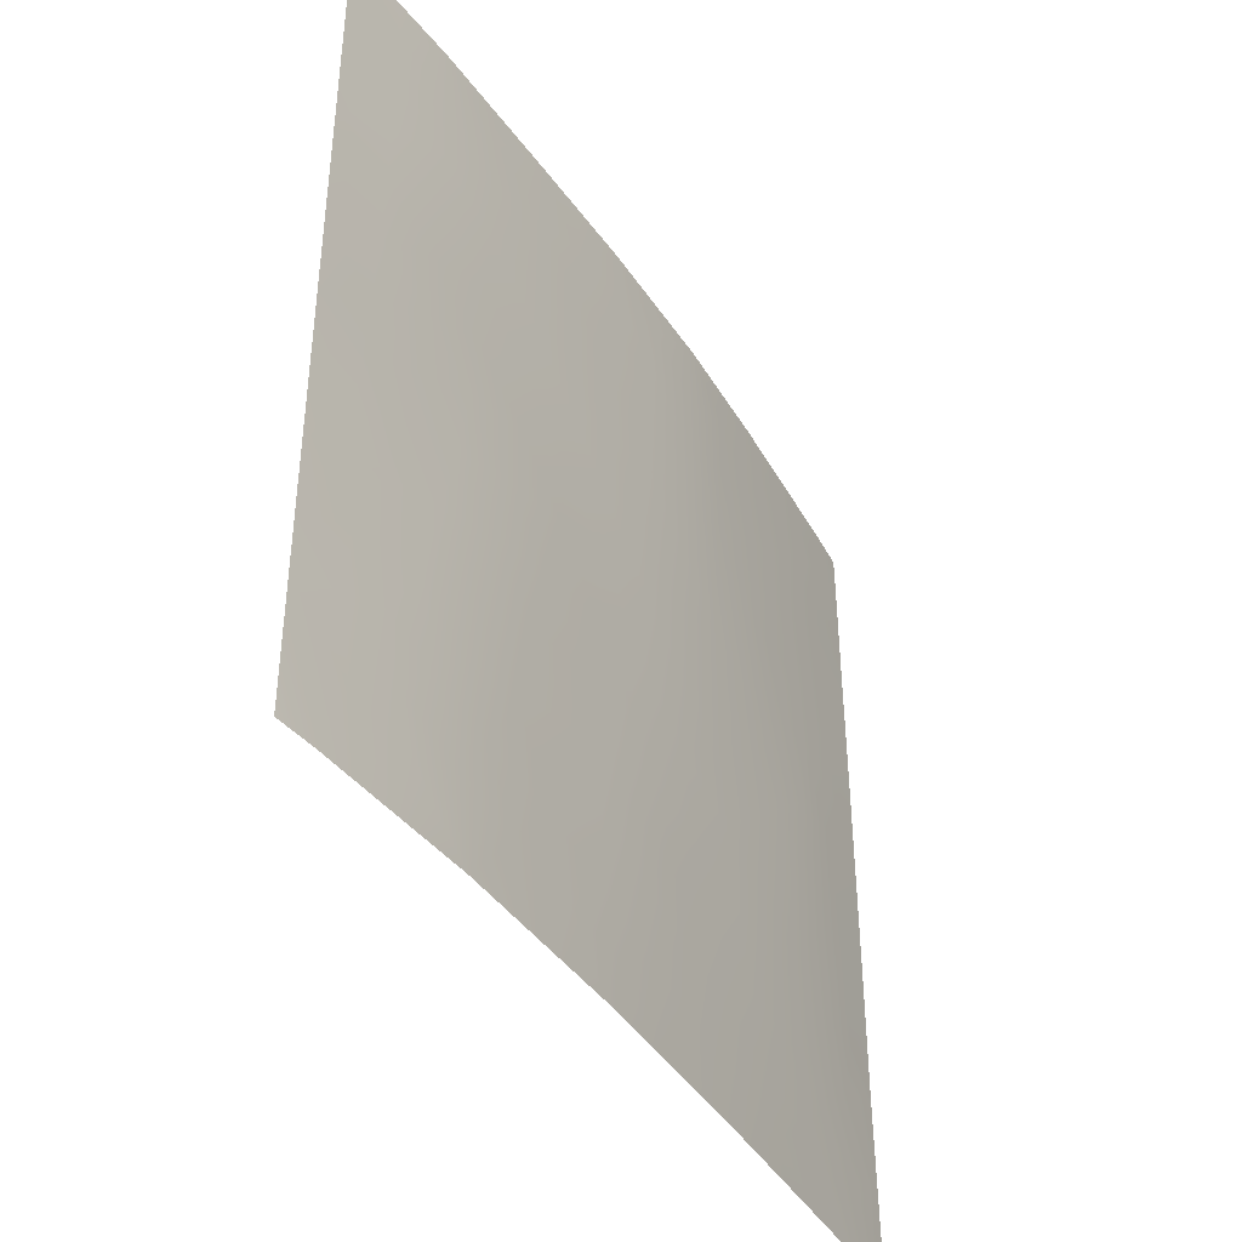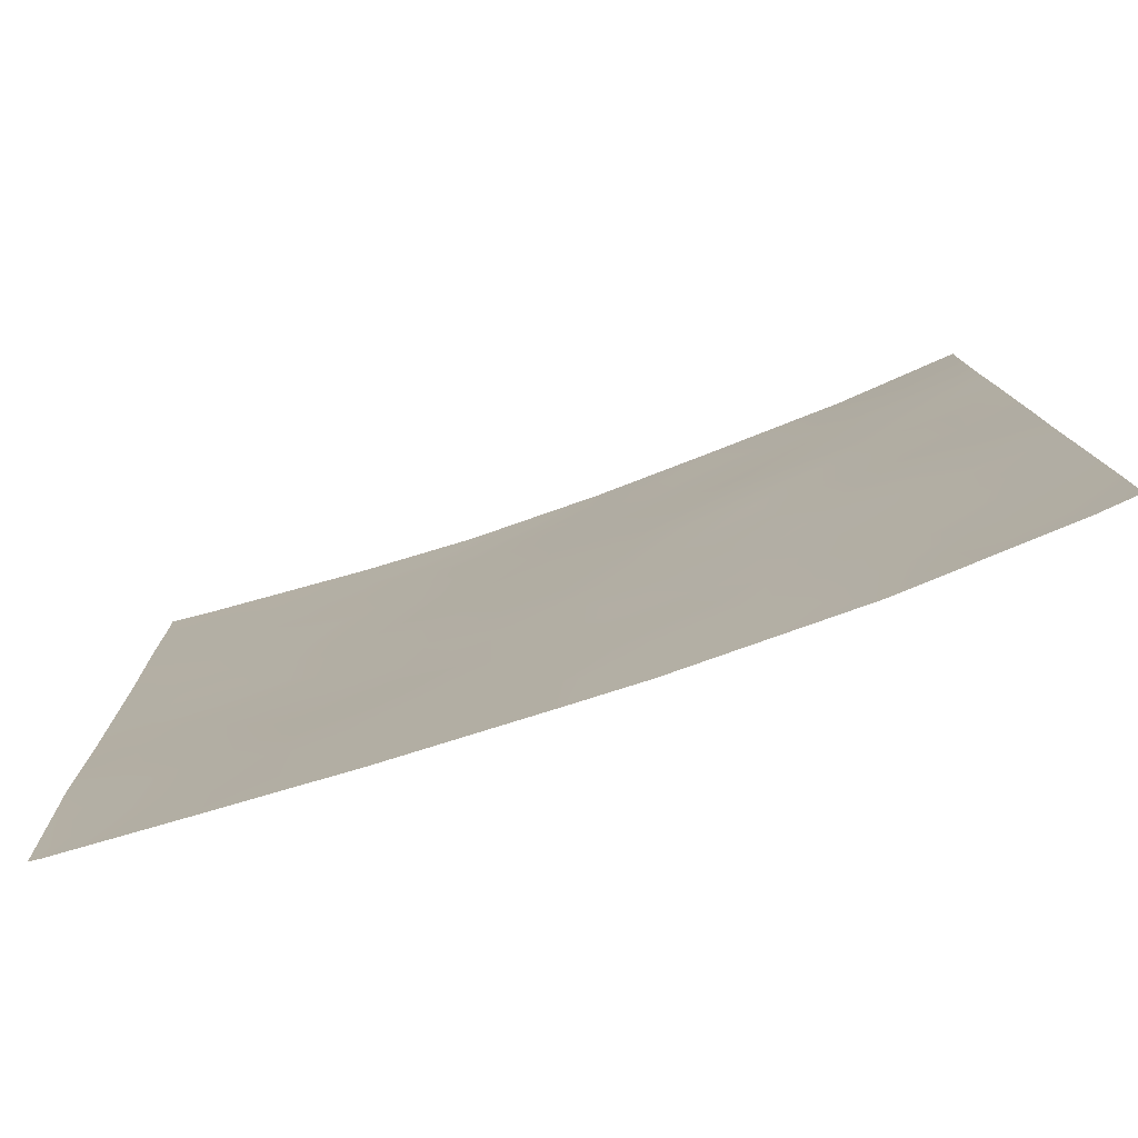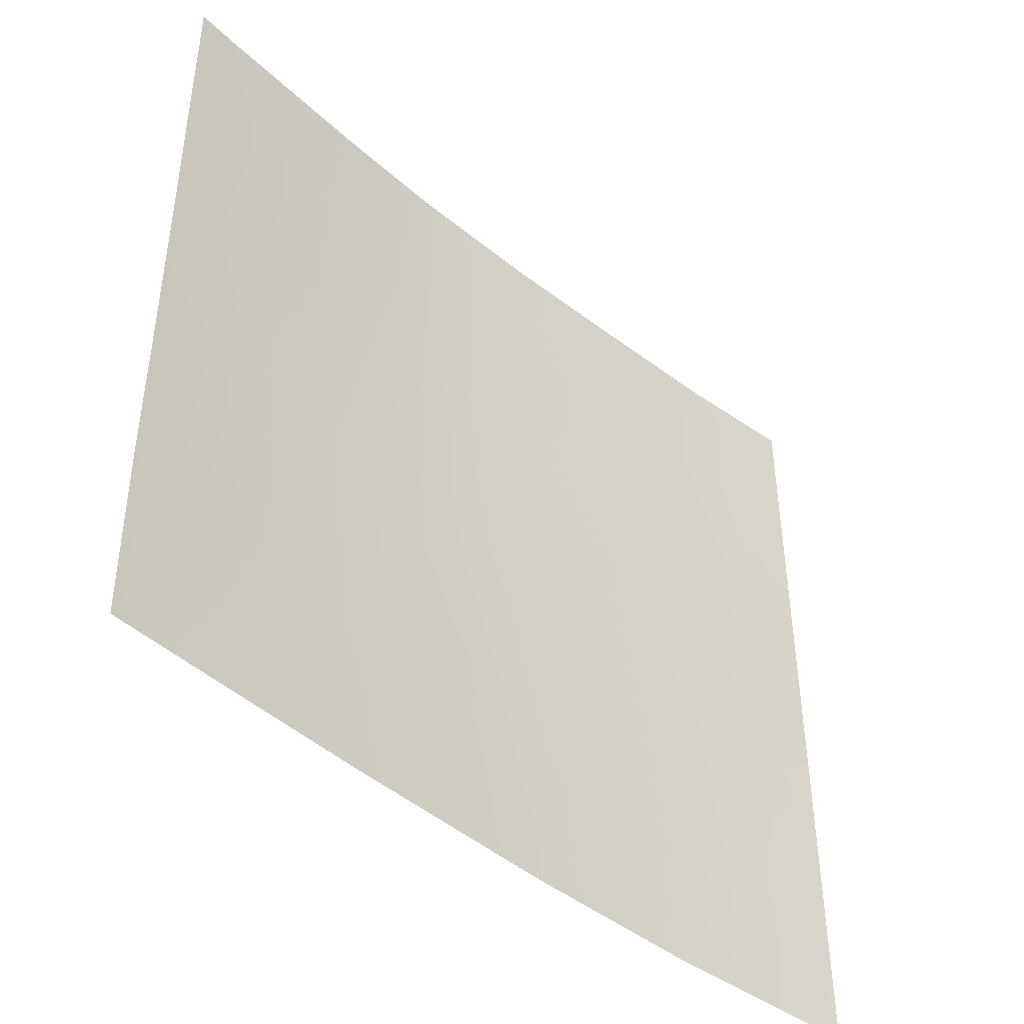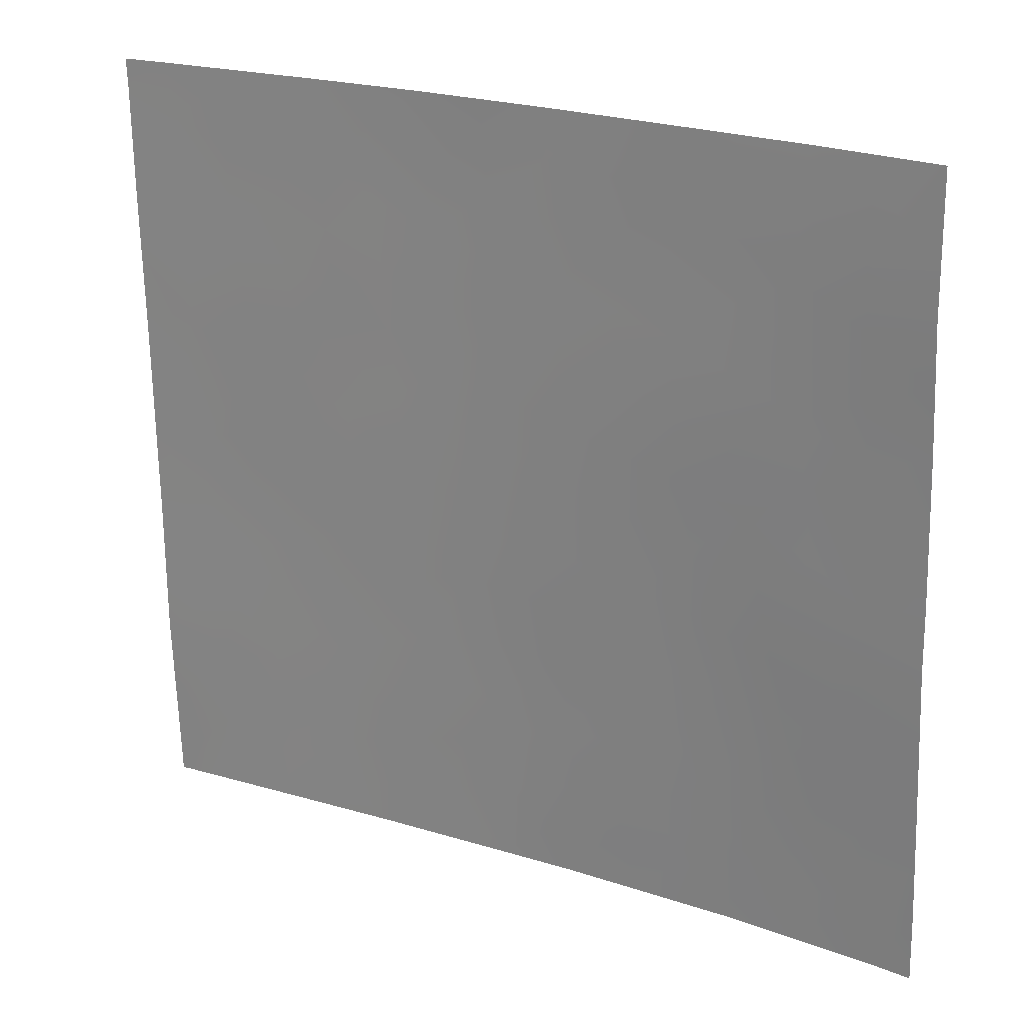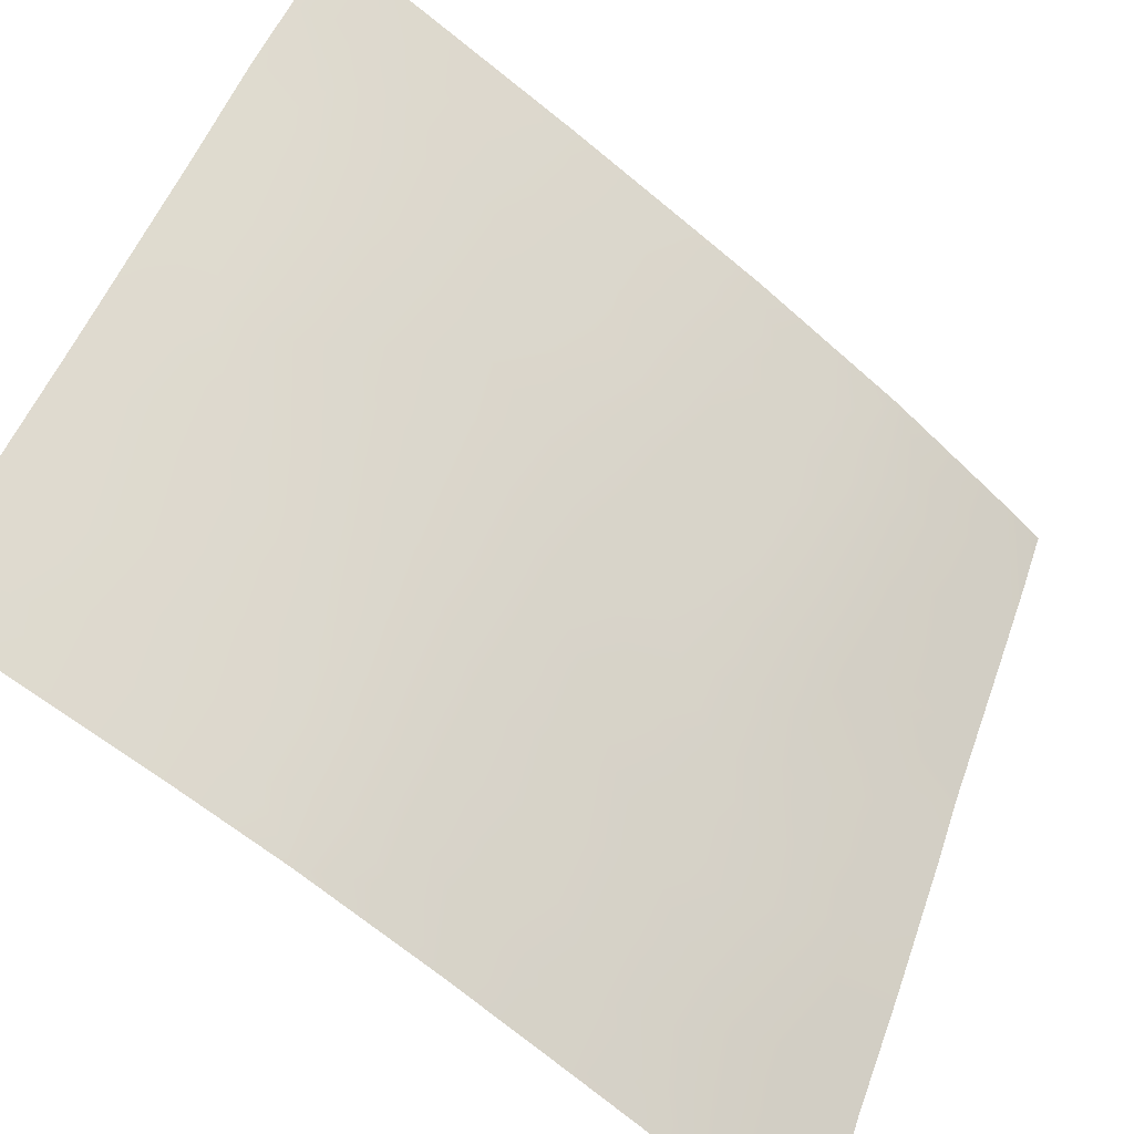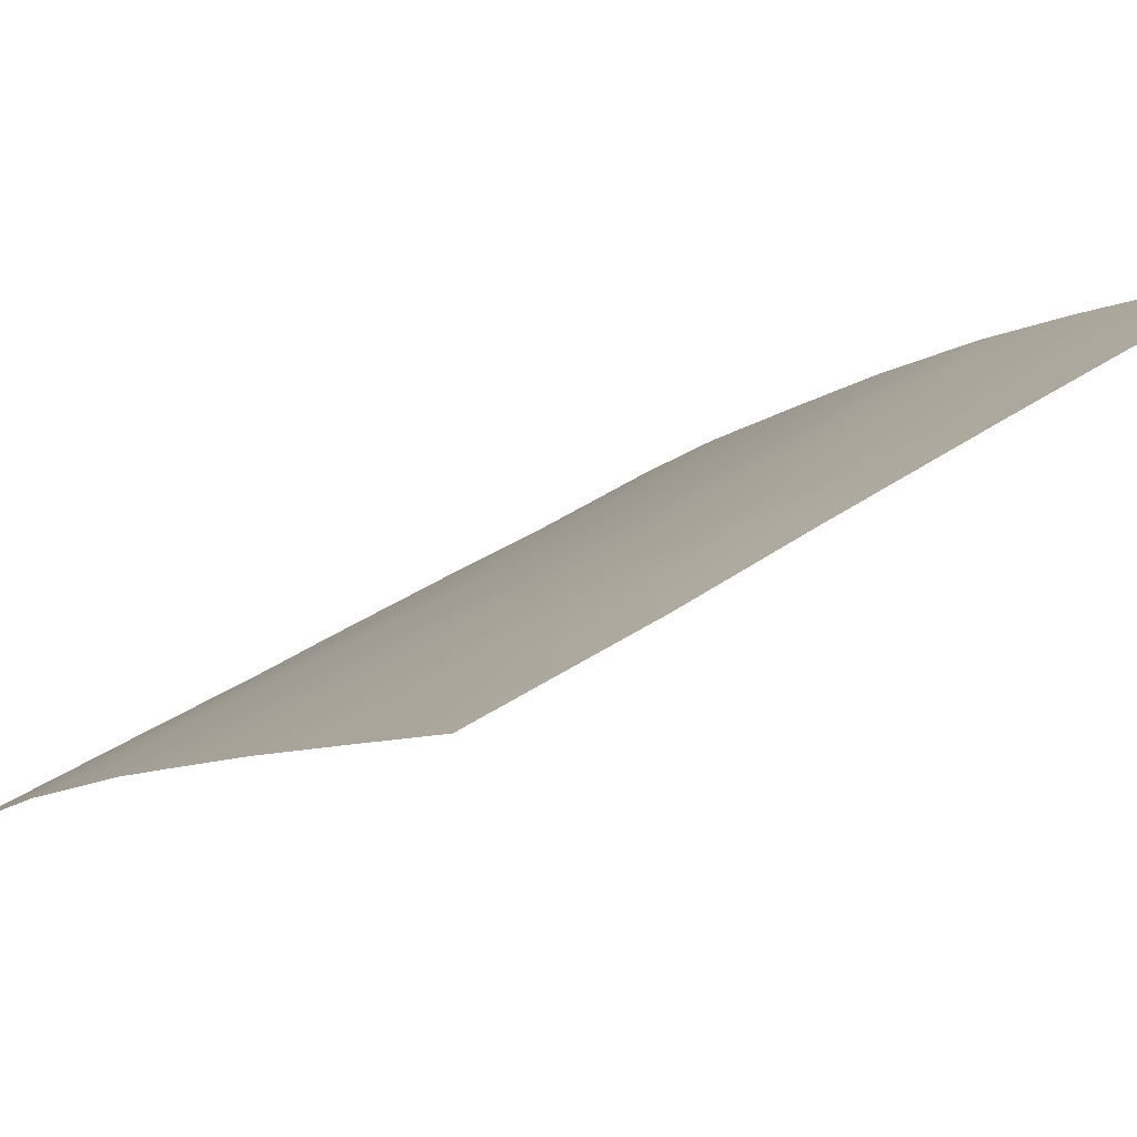
<metadata>
{"format":"obj","ext":"obj","renderer":"f3d","projection":"perspective","resolution":1024,"background":"white","views":[{"elev":-40.5,"azim":81.3,"up":"+Z"},{"elev":-78.7,"azim":-19.7,"up":"+Z"},{"elev":-45.0,"azim":-82.4,"up":"+Z"},{"elev":23.1,"azim":-9.7,"up":"+Z"},{"elev":47.2,"azim":16.9,"up":"+Y"},{"elev":37.4,"azim":-132.8,"up":"+Y"}]}
</metadata>
<code>
v 36.56 33.29 45.99
v 37.9 32.08 49.09
v 37.97 32.05 47.21
v 39.53 30.72 42.95
v 38.39 31.76 43.17
v 39.45 30.72 46.12
v 36.5 33.34 48.05
v 29.47 38.72 47.89
v 29.5 38.72 46.04
v 30.7 37.94 41.3
v 29.55 38.72 40.67
v 34.79 34.88 40.96
v 33.92 35.54 42.67
v 29.55 38.72 42.7
v 35.18 34.47 46.47
v 35.44 34.43 38
v 31.98 36.94 50
v 29.52 38.72 45.25
v 32.2 36.86 41.91
v 33.36 35.98 40.56
v 38.12 31.96 45.21
v 37.49 32.75 38
v 35.01 34.59 50
v 32.84 36.4 38
v 39.51 30.72 43.9
v 34.51 35.13 38
v 37.98 32.02 50
v 29.77 38.62 38
v 30.94 37.77 43.36
v 39.62 30.72 40.57
v 33.67 35.72 46.99
v 33.51 35.84 48.95
v 33.37 35.91 50
v 36.39 33.4 50
v 29.45 38.72 49.6
v 29.43 38.72 50
v 29.96 38.36 50
v 29.63 38.72 38.18
v 29.63 38.72 38
v 39.69 30.72 38
v 39.67 30.72 39.04
v 39.29 31.12 38
v 39.37 30.72 47.97
v 39.35 30.72 50
v 36.86 33.11 43.91
v 32.35 36.72 45.84
v 35.7 34.1 42.33
v 35.06 34.56 48.44
v 32.39 36.7 43.95
v 31.15 37.63 38
v 33.84 35.58 44.96
v 35.28 34.41 44.33
v 31.81 37.15 39.92
v 37.33 32.78 41.72
v 36.37 33.61 39.75
v 30.88 37.79 45.17
v 32.15 36.85 47.78
v 32.98 36.28 38.74
v 38.39 31.89 39.55
v 36.53 33.32 47.04
v 35.84 33.91 47.3
v 35.86 33.89 46.25
v 37.34 32.63 45.66
v 38.04 32.01 46.23
v 37.26 32.68 46.67
v 29.48 38.72 46.97
v 30.16 38.25 47.21
v 30.16 38.31 42.02
v 30.85 37.84 42.32
v 30.22 38.26 43.09
v 34.12 35.39 40.8
v 34.41 35.17 41.69
v 33.6 35.8 41.54
v 36.68 33.23 44.95
v 37.48 32.54 44.62
v 37.65 32.41 43.57
v 38.24 31.87 44.18
v 30.18 38.26 46.11
v 33.67 35.77 38
v 38.78 31.35 45.67
v 38.84 31.31 44.62
v 39.48 30.72 45.01
v 38.93 31.26 43.61
v 35.16 34.62 38.7
v 34.59 35.06 39.15
v 30.97 37.65 50
v 31.41 37.36 49.18
v 32.37 36.74 39.34
v 33.16 36.14 39.62
v 32.58 36.57 40.25
v 37.87 32.26 42.49
v 37.09 32.95 42.83
v 30.36 38.18 40.25
v 30.07 38.37 41.15
v 29.53 38.72 43.98
v 30.37 38.15 44.18
v 31.05 37.68 44.23
v 39.57 30.72 41.76
v 38.95 31.32 41.16
v 34.44 35.08 46.71
v 35.12 34.51 47.49
v 34.36 35.14 47.7
v 32.68 36.43 50
v 32.73 36.4 49.36
v 31.57 37.32 42.62
v 32.32 36.76 42.94
v 31.65 37.25 43.62
v 36.46 33.59 38
v 36.85 33.24 38.93
v 35.96 33.97 38.82
v 39.02 31.2 42.61
v 38.53 31.73 40.41
v 29.55 38.72 41.69
v 32.13 36.91 38.5
v 31.57 37.32 38.99
v 38.39 31.93 38
v 30.14 38.25 49.22
v 29.46 38.72 48.75
v 30.12 38.27 48.24
v 38.95 31.39 39.05
v 39.64 30.72 39.8
v 33.81 35.65 38.88
v 37.22 32.71 47.68
v 32.79 36.41 41.23
v 33 36.25 42.26
v 36.46 33.36 48.99
v 37.18 32.73 48.63
v 37.17 32.73 49.49
v 35.7 34 50
v 35.01 34.59 49.28
v 35.73 33.97 49.19
v 33.95 35.54 39.87
v 34.72 34.94 40.14
v 30.3 38.24 39.03
v 34.29 35.19 48.63
v 34.23 35.23 49.47
v 34.19 35.25 50
v 32.39 36.7 44.91
v 33.13 36.13 44.39
v 33.09 36.16 45.38
v 31.44 37.41 41.59
v 36.05 33.77 44.14
v 35.45 34.29 43.32
v 36.26 33.62 43.12
v 35.91 33.86 45.18
v 33.11 36.15 43.33
v 33.87 35.56 43.88
v 38.6 31.6 42.18
v 38.11 32.09 41.3
v 35.96 33.91 41.28
v 36.52 33.43 42.05
v 32.89 36.3 47.36
v 33.58 35.78 47.97
v 32.81 36.36 48.36
v 35.2 34.53 41.58
v 34.86 34.78 42.52
v 35.4 34.39 40.6
v 30.46 38.12 38
v 32.07 36.89 48.82
v 33 36.23 46.37
v 33.77 35.64 45.99
v 35.22 34.45 45.4
v 34.63 34.95 43.52
v 34.52 35.02 45.68
v 34.56 35 44.6
v 31.03 37.71 39.57
v 32.02 36.99 40.9
v 31.24 37.56 40.57
v 32.25 36.78 46.79
v 30.8 37.81 47.66
v 30.97 37.7 46.42
v 31.66 37.22 45.51
v 31.71 37.17 46.31
v 29.59 38.72 39.43
v 31.43 37.36 48.22
v 31.52 37.3 47.18
v 31.67 37.22 44.56
v 38.72 31.37 46.67
v 39.41 30.72 47.04
v 38.67 31.39 47.62
v 38.63 31.39 49.47
v 38.67 31.37 50
v 31.99 37.01 38
v 37.93 32.08 48.17
v 38.63 31.41 48.57
v 35.79 33.94 48.28
v 39.36 30.72 48.98
v 37.19 32.71 50
v 39.06 31.26 40.13
v 37.92 32.3 40.16
v 37.48 32.67 40.73
v 36.74 33.28 40.88
v 38.17 32.12 38.78
v 37.18 32.95 39.91
v 30.8 37.8 48.79
v 30.92 37.79 38.7
v 37.64 32.58 39.22
v 35.46 34.35 39.51
v 30.02 38.37 45.05
v 36.02 33.89 40.37
f 60 61 62
f 63 64 65
f 66 78 67
f 68 69 70
f 71 72 73
f 74 75 63
f 76 77 75
f 56 78 199
f 79 26 122
f 80 81 82
f 77 83 81
f 86 117 195
f 88 89 90
f 91 76 92
f 95 70 96
f 97 56 96
f 100 101 102
f 103 17 104
f 105 106 107
f 108 109 110
f 5 111 83
f 113 94 68
f 36 35 37
f 28 38 39
f 114 88 115
f 40 41 42
f 116 120 193
f 117 118 119
f 120 121 189
f 65 123 60
f 124 73 125
f 126 127 128
f 129 130 131
f 71 132 133
f 135 130 136
f 23 137 136
f 138 139 140
f 105 69 141
f 142 143 144
f 74 145 142
f 146 147 139
f 148 91 149
f 152 153 154
f 155 156 72
f 155 157 150
f 198 157 133
f 153 102 135
f 159 154 104
f 132 89 122
f 160 140 161
f 92 144 151
f 145 62 162
f 143 163 156
f 164 165 162
f 163 165 147
f 167 141 168
f 124 167 90
f 93 166 168
f 164 100 161
f 125 146 106
f 169 160 152
f 149 190 112
f 67 170 119
f 171 172 173
f 175 170 176
f 176 173 169
f 177 97 107
f 159 87 175
f 177 138 172
f 178 64 80
f 178 179 180
f 44 182 181
f 114 50 183
f 184 180 185
f 123 184 127
f 61 186 101
f 186 126 131
f 185 187 181
f 34 128 188
f 1 60 62
f 60 7 61
f 62 61 15
f 1 63 65
f 63 21 64
f 65 64 3
f 8 66 67
f 66 9 78
f 67 78 171
f 14 68 70
f 68 10 69
f 70 69 29
f 20 71 73
f 71 12 72
f 73 72 13
f 1 74 63
f 74 45 75
f 63 75 21
f 45 76 75
f 76 5 77
f 75 77 21
f 78 9 199
f 18 199 9
f 24 79 58
f 6 80 82
f 80 21 81
f 82 81 25
f 21 77 81
f 77 5 83
f 81 83 25
f 26 84 85
f 84 26 16
f 17 86 87
f 86 37 117
f 87 86 195
f 53 88 90
f 88 58 89
f 90 89 20
f 54 91 92
f 91 5 76
f 92 76 45
f 11 93 94
f 94 93 10
f 18 95 199
f 95 14 70
f 96 70 29
f 29 97 96
f 96 56 199
f 30 98 99
f 98 4 111
f 31 100 102
f 100 15 101
f 102 101 48
f 33 104 32
f 104 33 103
f 29 105 107
f 105 19 106
f 107 106 49
f 16 108 110
f 108 22 109
f 4 83 111
f 83 4 25
f 189 59 120
f 99 112 189
f 14 113 68
f 113 11 94
f 68 94 10
f 50 114 115
f 114 58 88
f 115 88 53
f 22 116 193
f 116 42 120
f 195 117 119
f 117 35 118
f 119 118 8
f 117 37 35
f 112 59 189
f 120 41 121
f 189 121 30
f 58 79 122
f 1 65 60
f 65 3 123
f 60 123 7
f 19 124 125
f 124 20 73
f 125 73 13
f 34 126 128
f 126 7 127
f 128 127 2
f 34 129 131
f 129 23 130
f 131 130 48
f 12 71 133
f 71 20 132
f 133 132 85
f 28 158 134
f 32 135 136
f 135 48 130
f 136 130 23
f 137 33 136
f 32 136 33
f 46 138 140
f 138 49 139
f 140 139 51
f 19 105 141
f 105 29 69
f 141 69 10
f 45 142 144
f 142 52 143
f 144 143 47
f 45 74 142
f 74 1 145
f 142 145 52
f 49 146 139
f 146 13 147
f 139 147 51
f 99 148 149
f 148 5 91
f 149 91 54
f 47 150 151
f 150 200 192
f 148 111 5
f 57 152 154
f 152 31 153
f 154 153 32
f 12 155 72
f 155 47 156
f 72 156 13
f 47 155 150
f 155 12 157
f 110 55 198
f 84 198 85
f 158 50 196
f 85 198 133
f 198 55 200
f 133 157 12
f 32 153 135
f 153 31 102
f 135 102 48
f 17 159 104
f 159 57 154
f 104 154 32
f 85 132 122
f 132 20 89
f 122 89 58
f 31 160 161
f 160 46 140
f 161 140 51
f 54 92 151
f 92 45 144
f 151 144 47
f 52 145 162
f 145 1 62
f 162 62 15
f 47 143 156
f 143 52 163
f 156 163 13
f 15 164 162
f 164 51 165
f 162 165 52
f 13 163 147
f 163 52 165
f 147 165 51
f 166 115 53
f 53 167 168
f 167 19 141
f 168 141 10
f 20 124 90
f 124 19 167
f 90 167 53
f 10 93 168
f 168 166 53
f 51 164 161
f 164 15 100
f 161 100 31
f 19 125 106
f 125 13 146
f 106 146 49
f 57 169 152
f 169 46 160
f 152 160 31
f 99 149 112
f 149 54 191
f 8 67 119
f 67 171 170
f 119 170 195
f 171 56 172
f 173 172 46
f 93 11 174
f 57 175 176
f 175 195 170
f 176 170 171
f 57 176 169
f 176 171 173
f 169 173 46
f 49 177 107
f 177 56 97
f 107 97 29
f 56 171 78
f 57 159 175
f 159 17 87
f 175 87 195
f 56 177 172
f 177 49 138
f 172 138 46
f 6 178 80
f 178 3 64
f 80 64 21
f 3 178 180
f 178 6 179
f 180 179 43
f 27 181 182
f 181 27 2
f 58 114 24
f 183 24 114
f 2 184 185
f 184 3 180
f 185 180 43
f 7 123 127
f 123 3 184
f 127 184 2
f 15 61 101
f 61 7 186
f 101 186 48
f 48 186 131
f 186 7 126
f 131 126 34
f 2 185 181
f 185 43 187
f 181 187 44
f 2 27 128
f 188 128 27
f 41 120 42
f 190 197 59
f 99 189 30
f 122 26 85
f 149 191 190
f 112 190 59
f 191 54 192
f 197 22 193
f 150 192 151
f 151 192 54
f 166 196 115
f 93 174 134
f 193 59 197
f 55 194 192
f 192 194 191
f 197 194 109
f 193 120 59
f 109 22 197
f 158 196 134
f 166 134 196
f 196 50 115
f 191 194 190
f 197 190 194
f 199 95 96
f 16 110 84
f 198 84 110
f 55 110 109
f 55 109 194
f 200 55 192
f 150 157 200
f 198 200 157
f 93 134 166
f 98 111 148
f 99 98 148
f 38 28 134
f 38 134 174

</code>
